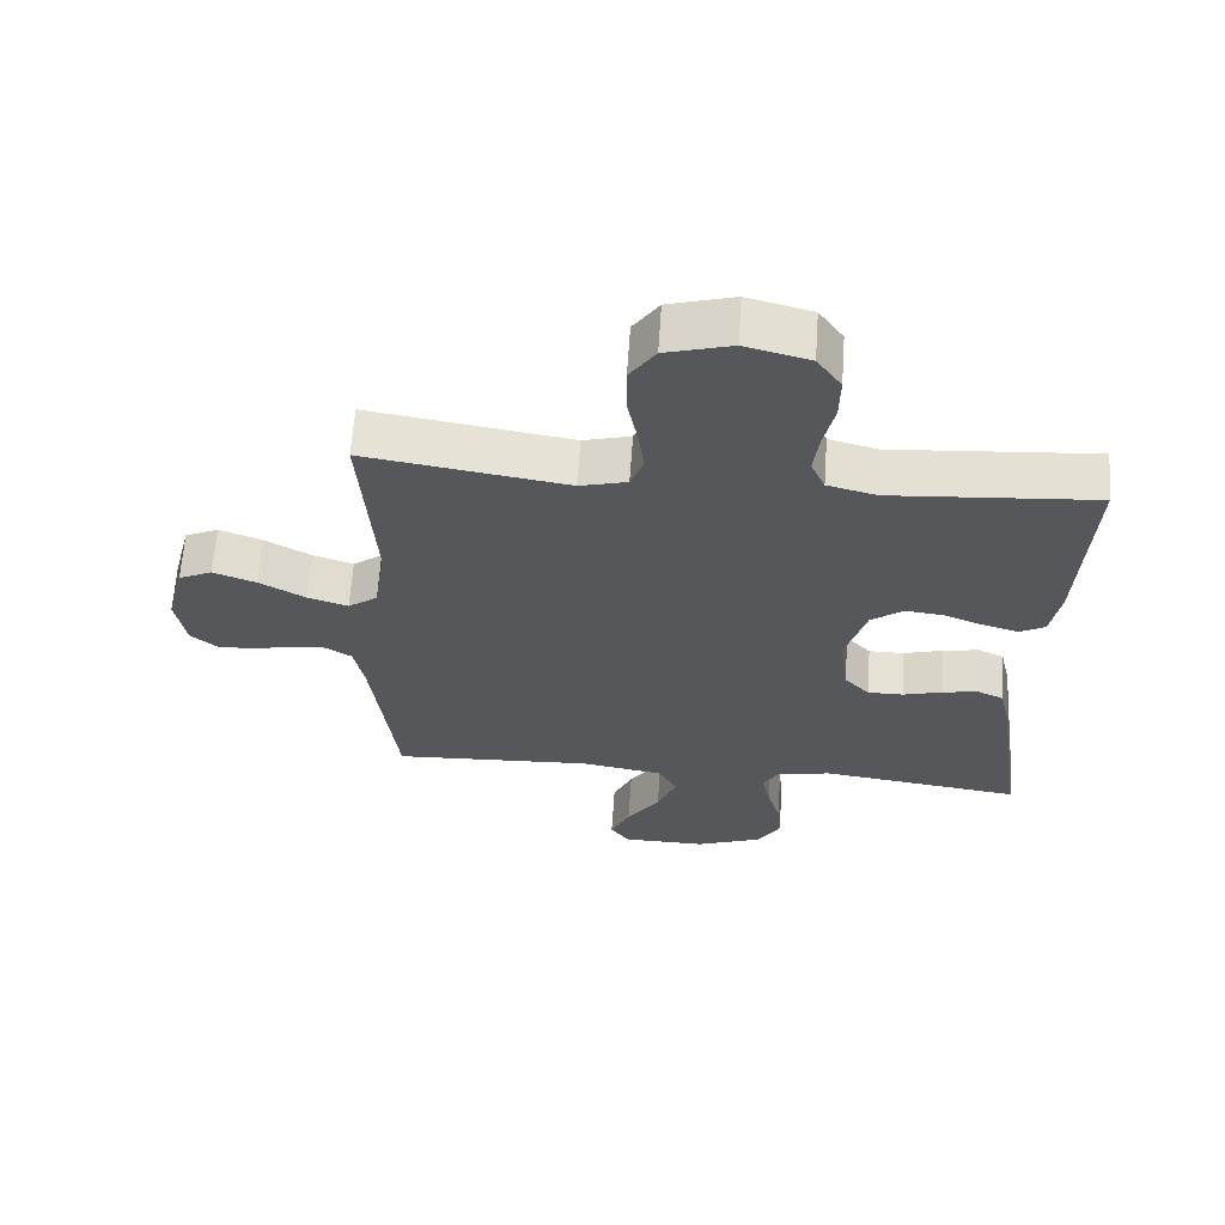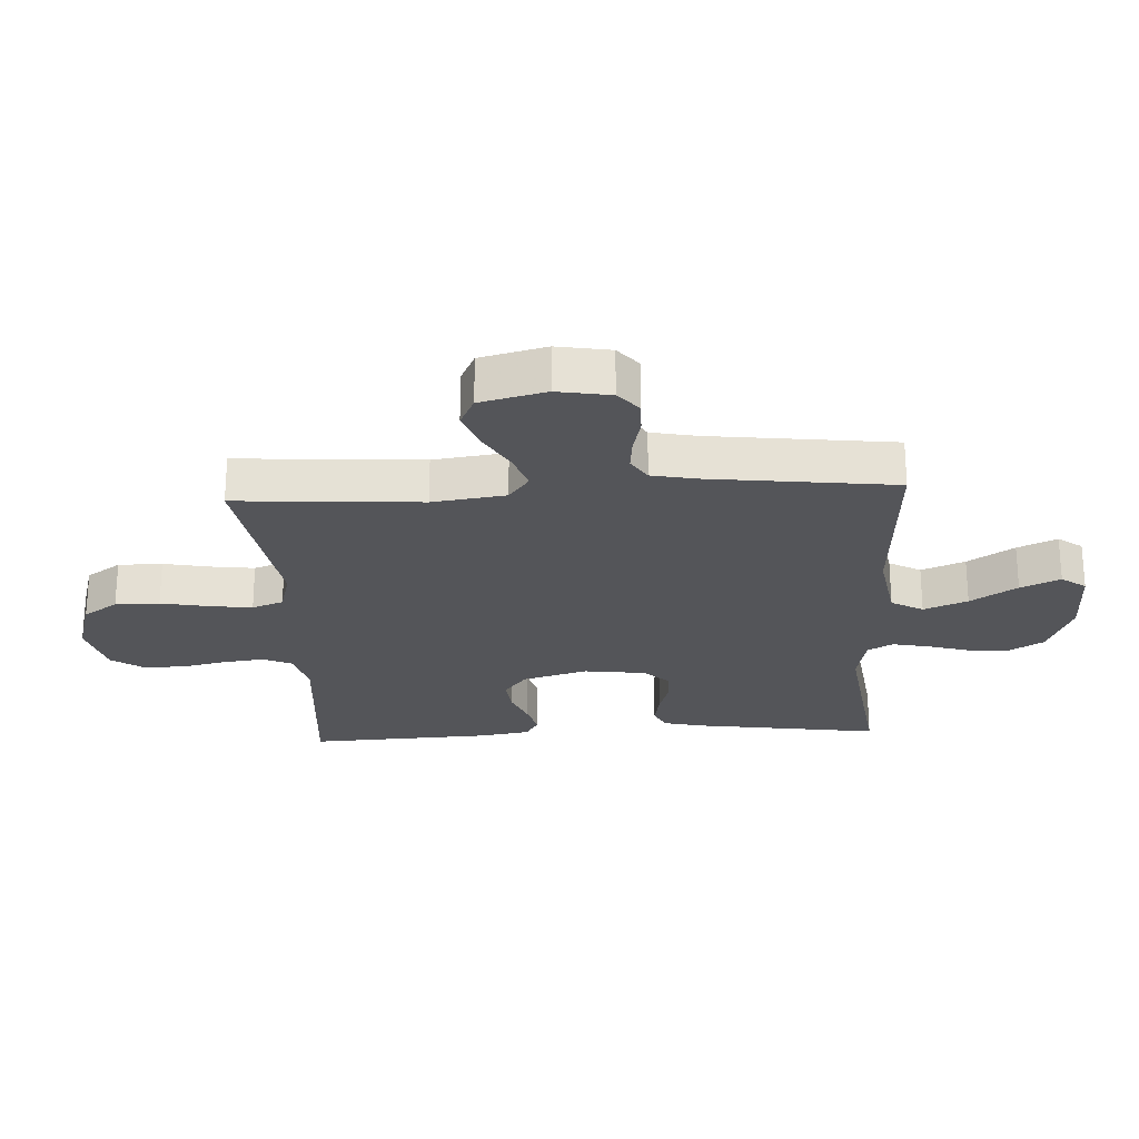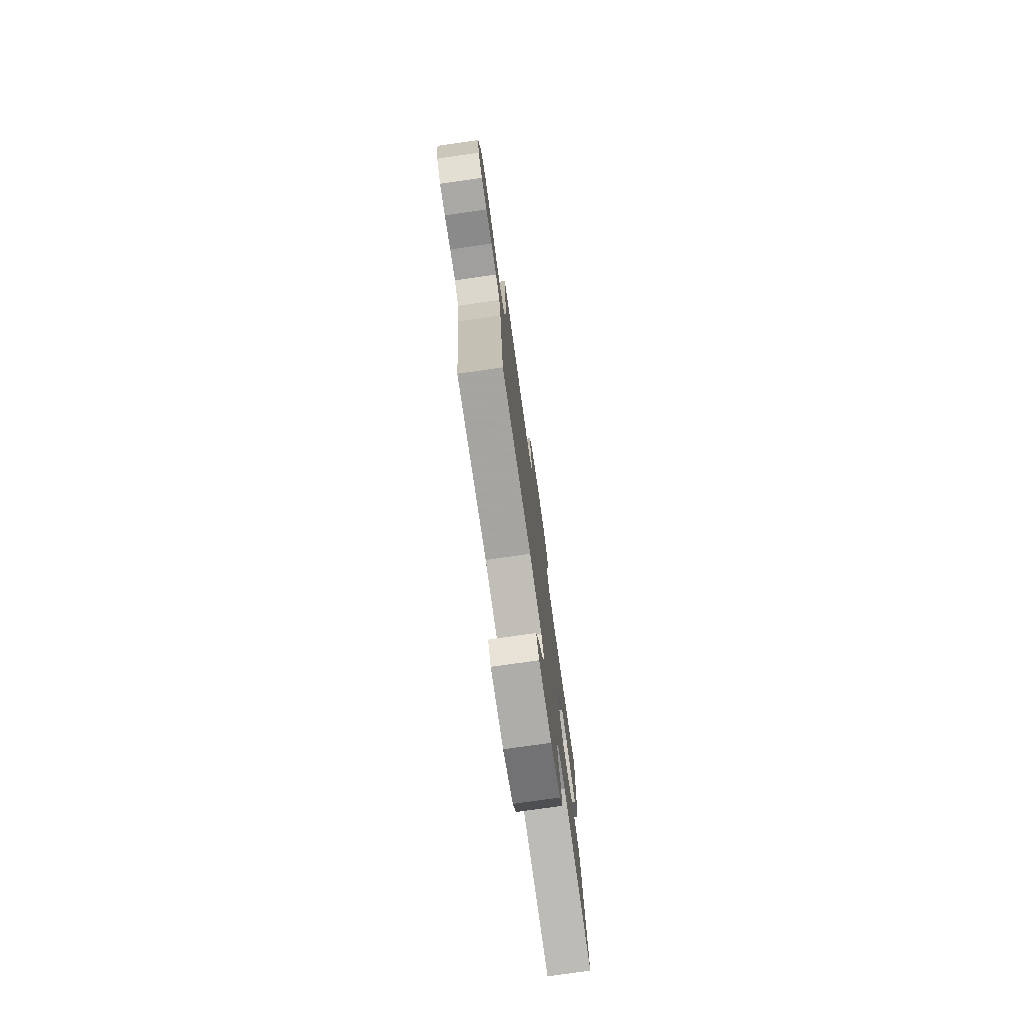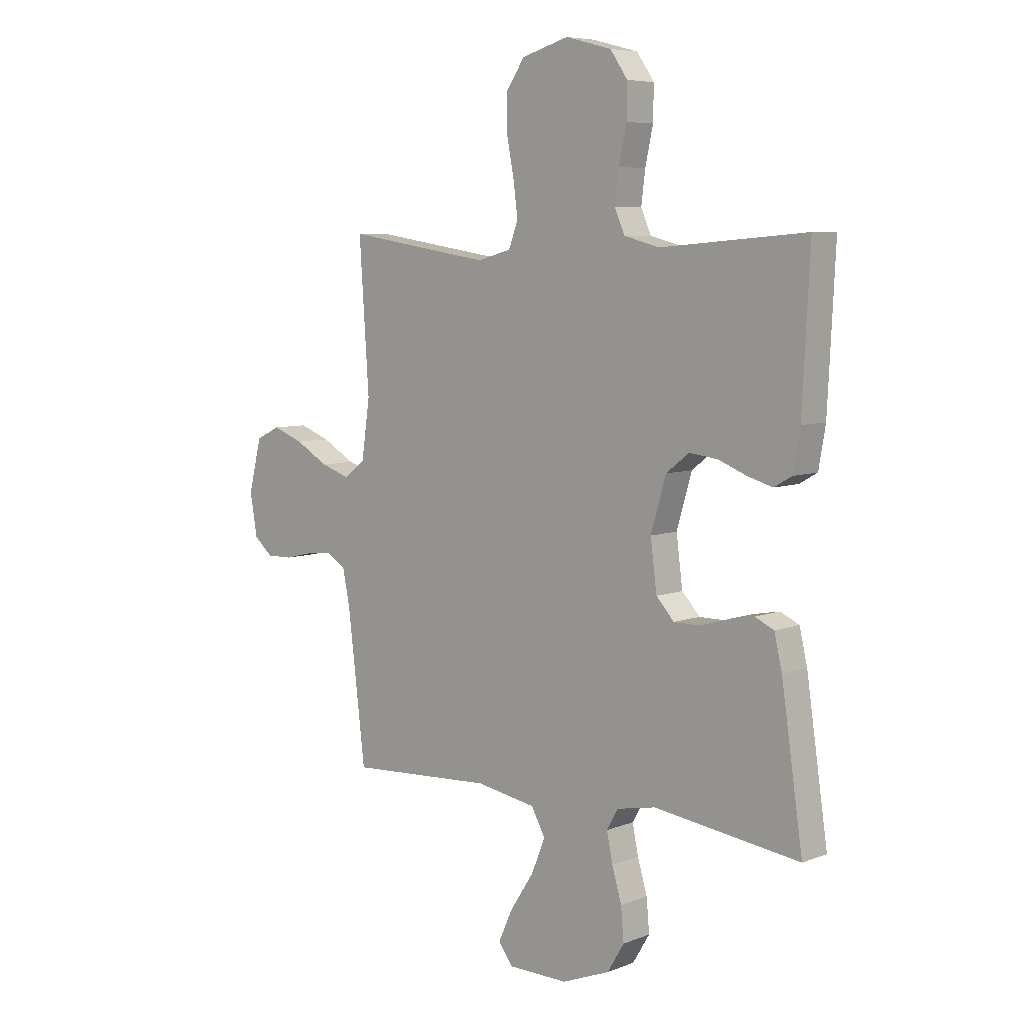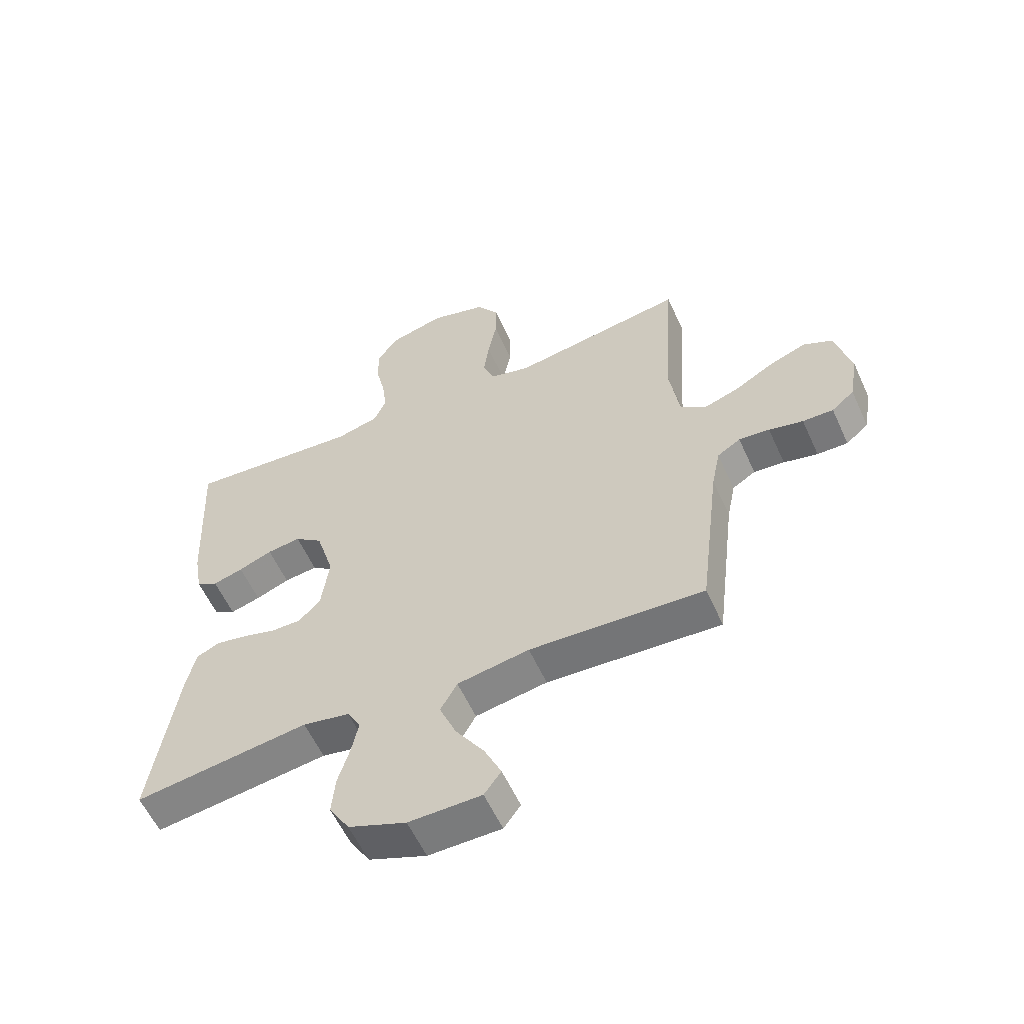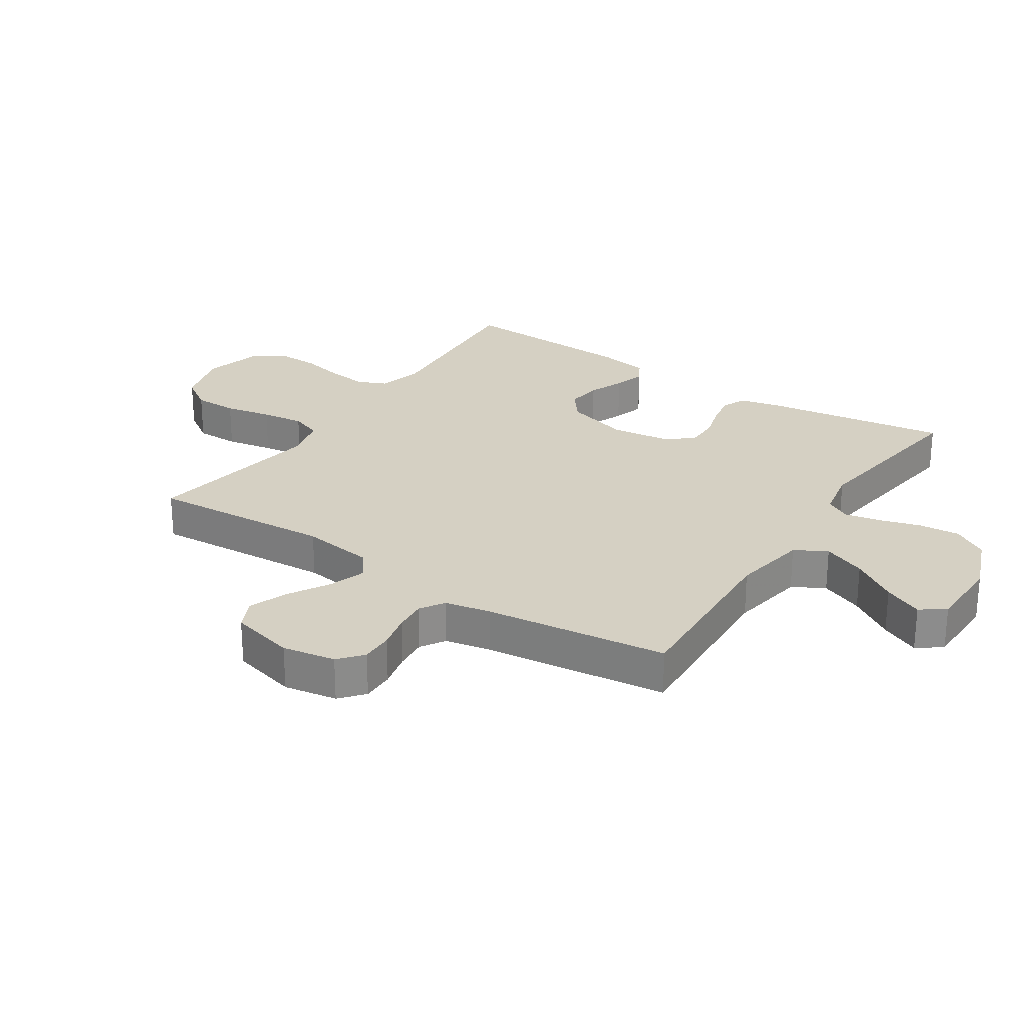
<metadata>
{"format":"obj","ext":"obj","renderer":"f3d","projection":"perspective","resolution":1024,"background":"white","views":[{"elev":63.6,"azim":-176.1,"up":"+Z"},{"elev":-24.6,"azim":93.0,"up":"+Y"},{"elev":-76.7,"azim":98.1,"up":"+Z"},{"elev":6.7,"azim":-138.0,"up":"+Z"},{"elev":-58.1,"azim":24.4,"up":"+Z"},{"elev":26.0,"azim":123.5,"up":"+Y"}]}
</metadata>
<code>
v 0.5 0.07 0.5
v 0.48 0.07 0.2
v 0.497 0.07 0.081
v 0.541 0.07 0.048
v 0.601 0.07 0.068
v 0.669 0.07 0.107
v 0.733 0.07 0.131
v 0.783 0.07 0.107
v 0.81 0.07 0
v 0.795 0.07 -0.087
v 0.756 0.07 -0.12
v 0.703 0.07 -0.119
v 0.644 0.07 -0.105
v 0.591 0.07 -0.1
v 0.551 0.07 -0.125
v 0.536 0.07 -0.2
v 0.5 0.07 -0.5
v 0.2 0.07 -0.483
v 0.076 0.07 -0.504
v 0.047 0.07 -0.556
v 0.076 0.07 -0.627
v 0.125 0.07 -0.702
v 0.154 0.07 -0.766
v 0.125 0.07 -0.806
v 0 0.07 -0.807
v -0.099 0.07 -0.768
v -0.134 0.07 -0.71
v -0.128 0.07 -0.643
v -0.108 0.07 -0.576
v -0.096 0.07 -0.517
v -0.119 0.07 -0.476
v -0.2 0.07 -0.46
v -0.5 0.07 -0.5
v -0.456 0.07 -0.2
v -0.44 0.07 -0.131
v -0.401 0.07 -0.113
v -0.348 0.07 -0.123
v -0.29 0.07 -0.14
v -0.237 0.07 -0.14
v -0.2 0.07 -0.1
v -0.187 0.07 0
v -0.218 0.07 0.106
v -0.266 0.07 0.143
v -0.324 0.07 0.136
v -0.382 0.07 0.113
v -0.434 0.07 0.098
v -0.471 0.07 0.119
v -0.485 0.07 0.2
v -0.5 0.07 0.5
v -0.2 0.07 0.476
v -0.127 0.07 0.495
v -0.106 0.07 0.543
v -0.114 0.07 0.608
v -0.13 0.07 0.681
v -0.131 0.07 0.749
v -0.095 0.07 0.801
v 0 0.07 0.826
v 0.097 0.07 0.798
v 0.135 0.07 0.742
v 0.135 0.07 0.67
v 0.12 0.07 0.593
v 0.111 0.07 0.523
v 0.13 0.07 0.472
v 0.2 0.07 0.453
v 0.5 0 0.5
v 0.48 0 0.2
v 0.497 0 0.081
v 0.541 0 0.048
v 0.601 0 0.068
v 0.669 0 0.107
v 0.733 0 0.131
v 0.783 0 0.107
v 0.81 0 0
v 0.795 0 -0.087
v 0.756 0 -0.12
v 0.703 0 -0.119
v 0.644 0 -0.105
v 0.591 0 -0.1
v 0.551 0 -0.125
v 0.536 0 -0.2
v 0.5 0 -0.5
v 0.2 0 -0.483
v 0.076 0 -0.504
v 0.047 0 -0.556
v 0.076 0 -0.627
v 0.125 0 -0.702
v 0.154 0 -0.766
v 0.125 0 -0.806
v 0 0 -0.807
v -0.099 0 -0.768
v -0.134 0 -0.71
v -0.128 0 -0.643
v -0.108 0 -0.576
v -0.096 0 -0.517
v -0.119 0 -0.476
v -0.2 0 -0.46
v -0.5 0 -0.5
v -0.456 0 -0.2
v -0.44 0 -0.131
v -0.401 0 -0.113
v -0.348 0 -0.123
v -0.29 0 -0.14
v -0.237 0 -0.14
v -0.2 0 -0.1
v -0.187 0 0
v -0.218 0 0.106
v -0.266 0 0.143
v -0.324 0 0.136
v -0.382 0 0.113
v -0.434 0 0.098
v -0.471 0 0.119
v -0.485 0 0.2
v -0.5 0 0.5
v -0.2 0 0.476
v -0.127 0 0.495
v -0.106 0 0.543
v -0.114 0 0.608
v -0.13 0 0.681
v -0.131 0 0.749
v -0.095 0 0.801
v 0 0 0.826
v 0.097 0 0.798
v 0.135 0 0.742
v 0.135 0 0.67
v 0.12 0 0.593
v 0.111 0 0.523
v 0.13 0 0.472
v 0.2 0 0.453
f 58 59 60 61
f 58 61 62
f 57 58 62
f 56 57 62
f 53 54 55 56
f 52 53 56 62
f 51 52 62 63
f 47 48 49 50
f 44 45 46 47
f 43 44 47 50
f 42 43 50 51
f 35 36 37 38
f 33 34 35 38
f 32 33 38 39
f 31 32 39 40
f 26 27 28 29
f 26 29 30
f 25 26 30
f 24 25 30
f 21 22 23 24
f 20 21 24 30
f 19 20 30 31
f 16 17 18
f 15 16 18 19
f 10 11 12 13
f 10 13 14
f 9 10 14
f 8 9 14
f 5 6 7 8
f 4 5 8 14
f 3 4 14 15
f 64 1 2
f 64 2 3
f 41 42 51 63
f 40 41 63 64
f 19 31 40 64
f 3 15 19 64
f 125 124 123 122
f 126 125 122
f 126 122 121
f 126 121 120
f 120 119 118 117
f 126 120 117 116
f 127 126 116 115
f 114 113 112 111
f 111 110 109 108
f 114 111 108 107
f 115 114 107 106
f 102 101 100 99
f 102 99 98 97
f 103 102 97 96
f 104 103 96 95
f 93 92 91 90
f 94 93 90
f 94 90 89
f 94 89 88
f 88 87 86 85
f 94 88 85 84
f 95 94 84 83
f 82 81 80
f 83 82 80 79
f 77 76 75 74
f 78 77 74
f 78 74 73
f 78 73 72
f 72 71 70 69
f 78 72 69 68
f 79 78 68 67
f 66 65 128
f 67 66 128
f 127 115 106 105
f 128 127 105 104
f 128 104 95 83
f 128 83 79 67
f 1 65 66 2
f 2 66 67 3
f 3 67 68 4
f 4 68 69 5
f 5 69 70 6
f 6 70 71 7
f 7 71 72 8
f 8 72 73 9
f 9 73 74 10
f 10 74 75 11
f 11 75 76 12
f 12 76 77 13
f 13 77 78 14
f 14 78 79 15
f 15 79 80 16
f 16 80 81 17
f 17 81 82 18
f 18 82 83 19
f 19 83 84 20
f 20 84 85 21
f 21 85 86 22
f 22 86 87 23
f 23 87 88 24
f 24 88 89 25
f 25 89 90 26
f 26 90 91 27
f 27 91 92 28
f 28 92 93 29
f 29 93 94 30
f 30 94 95 31
f 31 95 96 32
f 32 96 97 33
f 33 97 98 34
f 34 98 99 35
f 35 99 100 36
f 36 100 101 37
f 37 101 102 38
f 38 102 103 39
f 39 103 104 40
f 40 104 105 41
f 41 105 106 42
f 42 106 107 43
f 43 107 108 44
f 44 108 109 45
f 45 109 110 46
f 46 110 111 47
f 47 111 112 48
f 48 112 113 49
f 49 113 114 50
f 50 114 115 51
f 51 115 116 52
f 52 116 117 53
f 53 117 118 54
f 54 118 119 55
f 55 119 120 56
f 56 120 121 57
f 57 121 122 58
f 58 122 123 59
f 59 123 124 60
f 60 124 125 61
f 61 125 126 62
f 62 126 127 63
f 63 127 128 64
f 64 128 65 1

</code>
